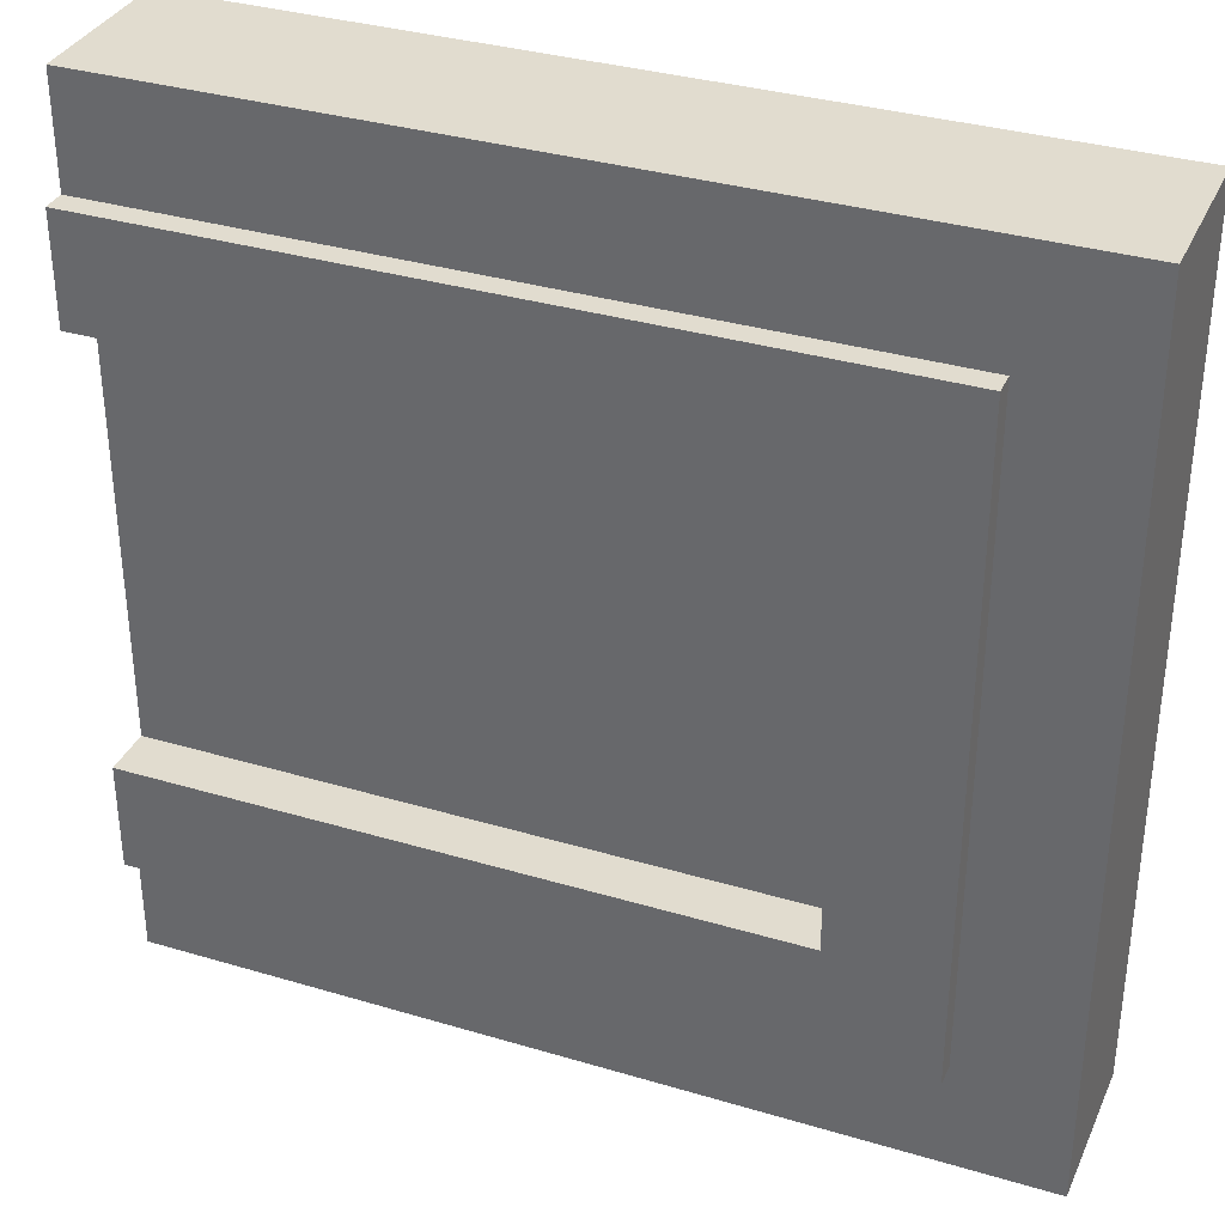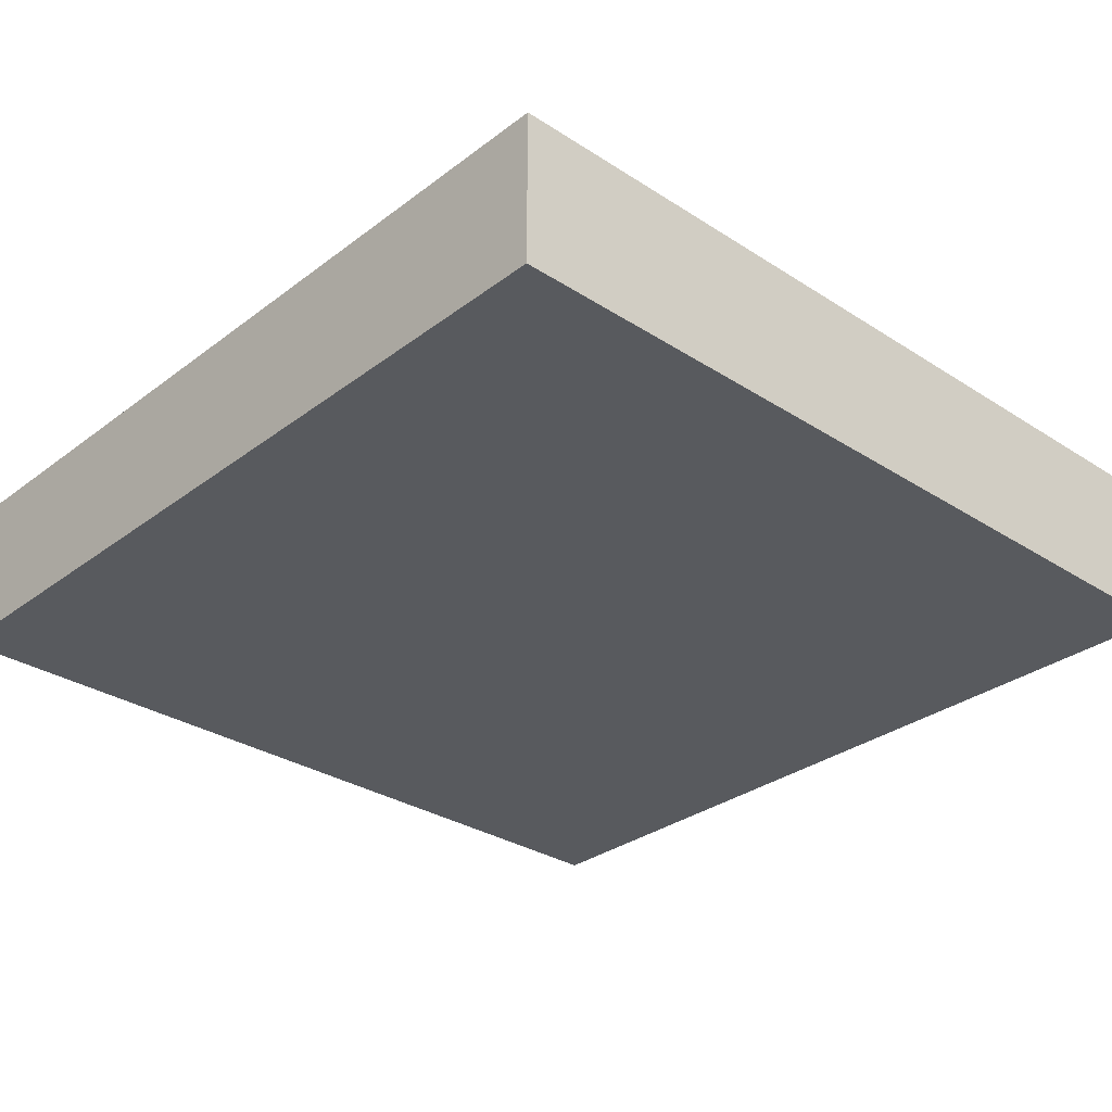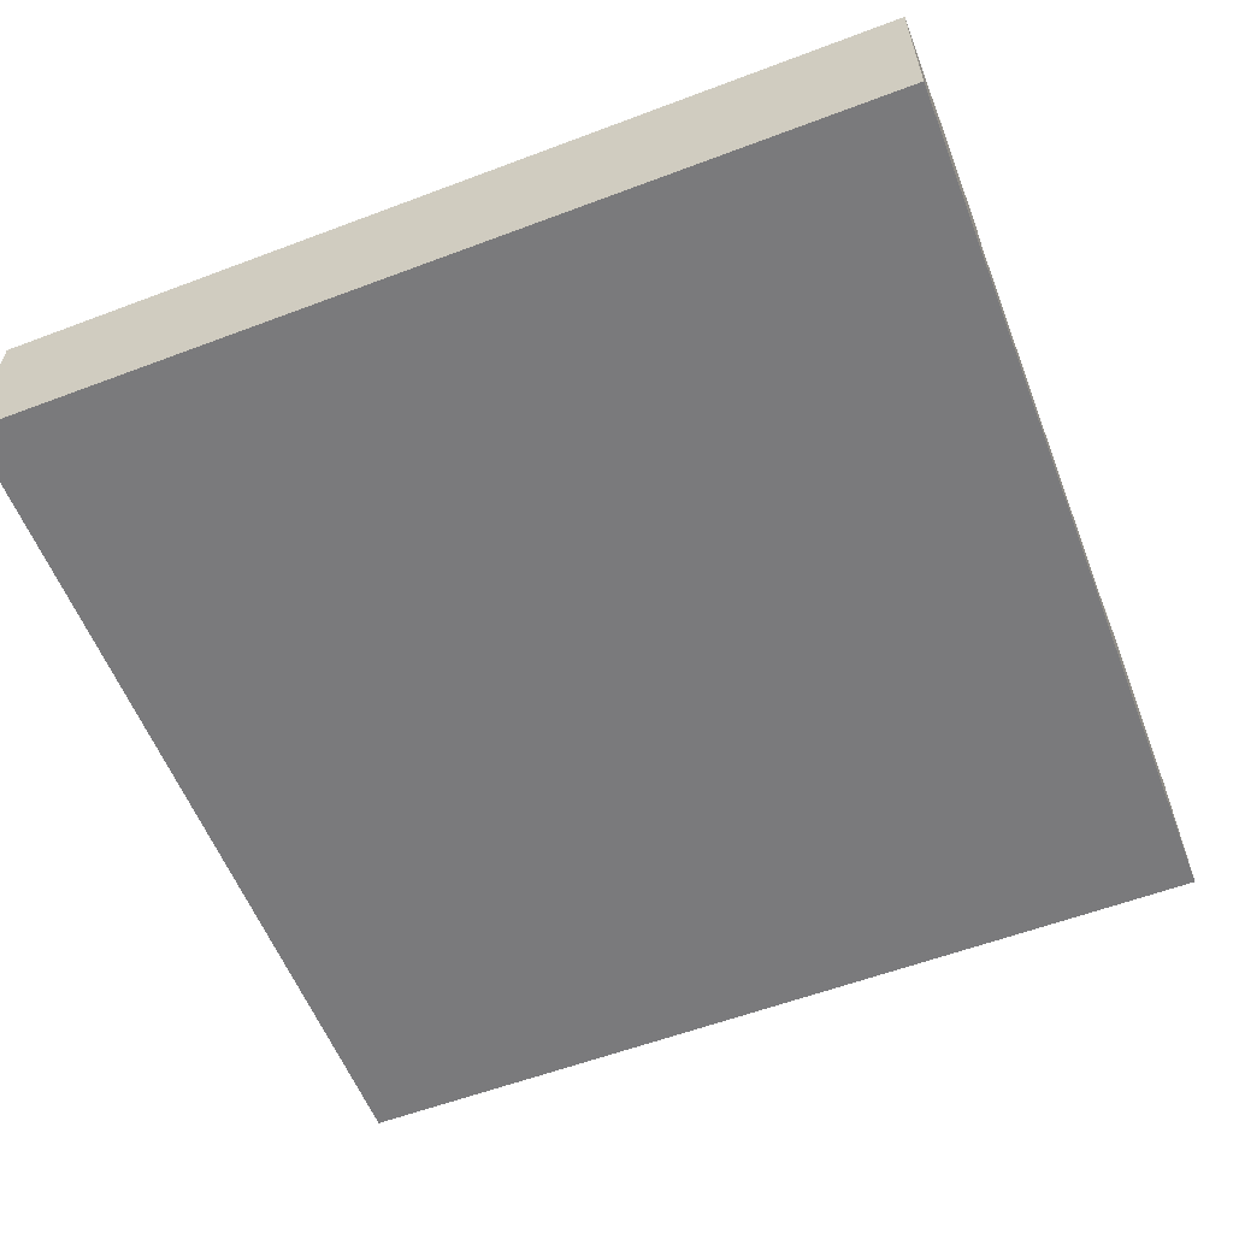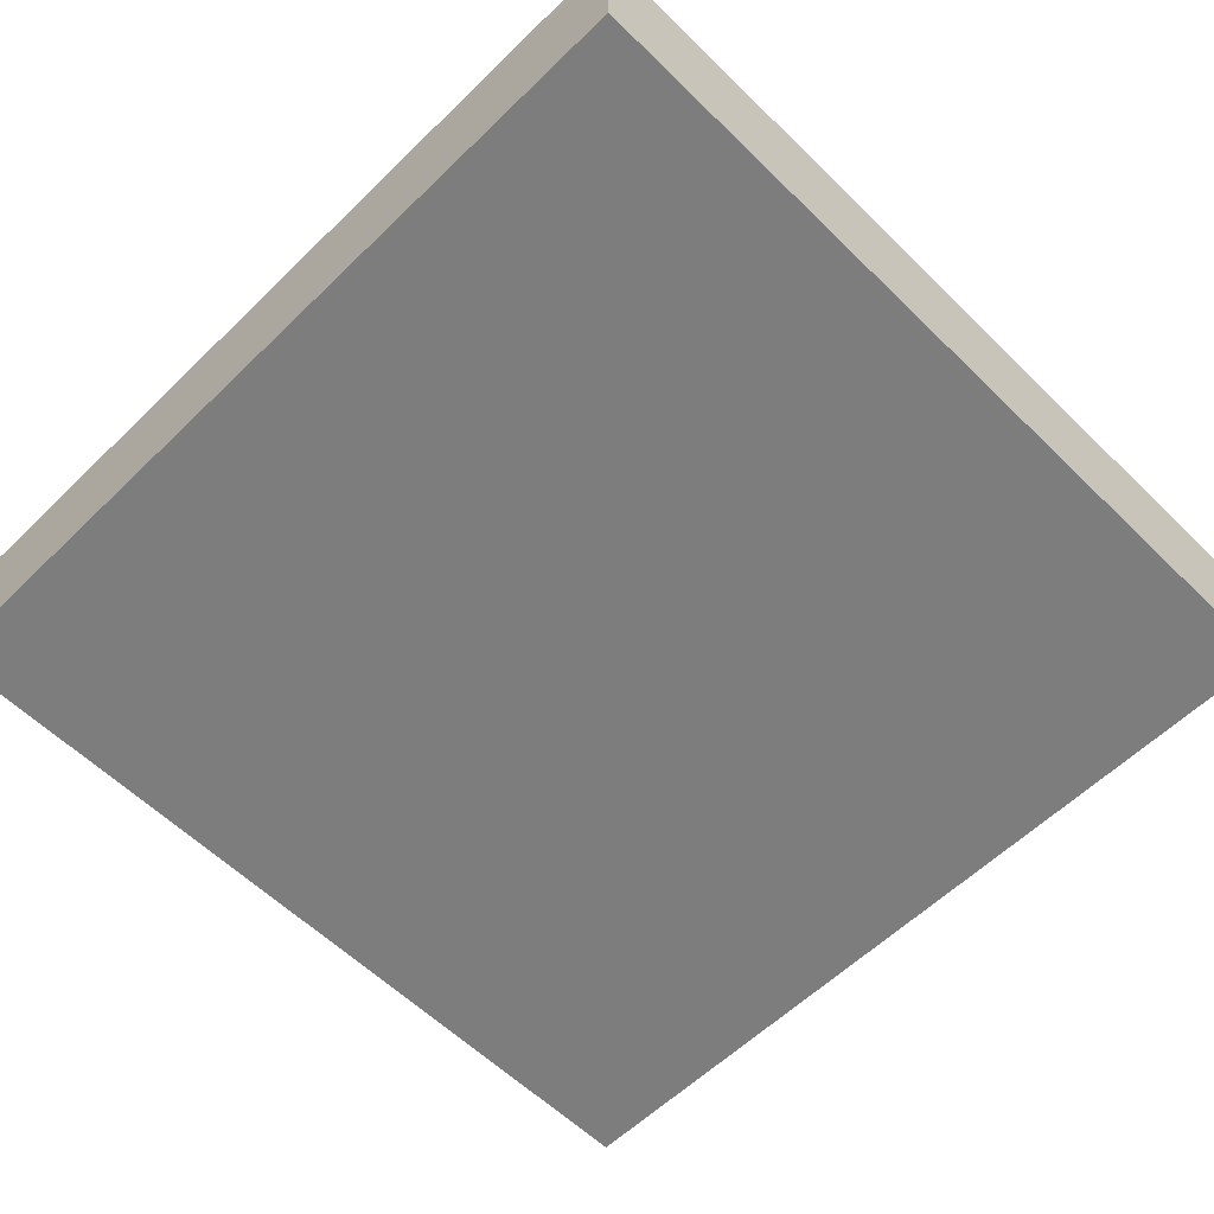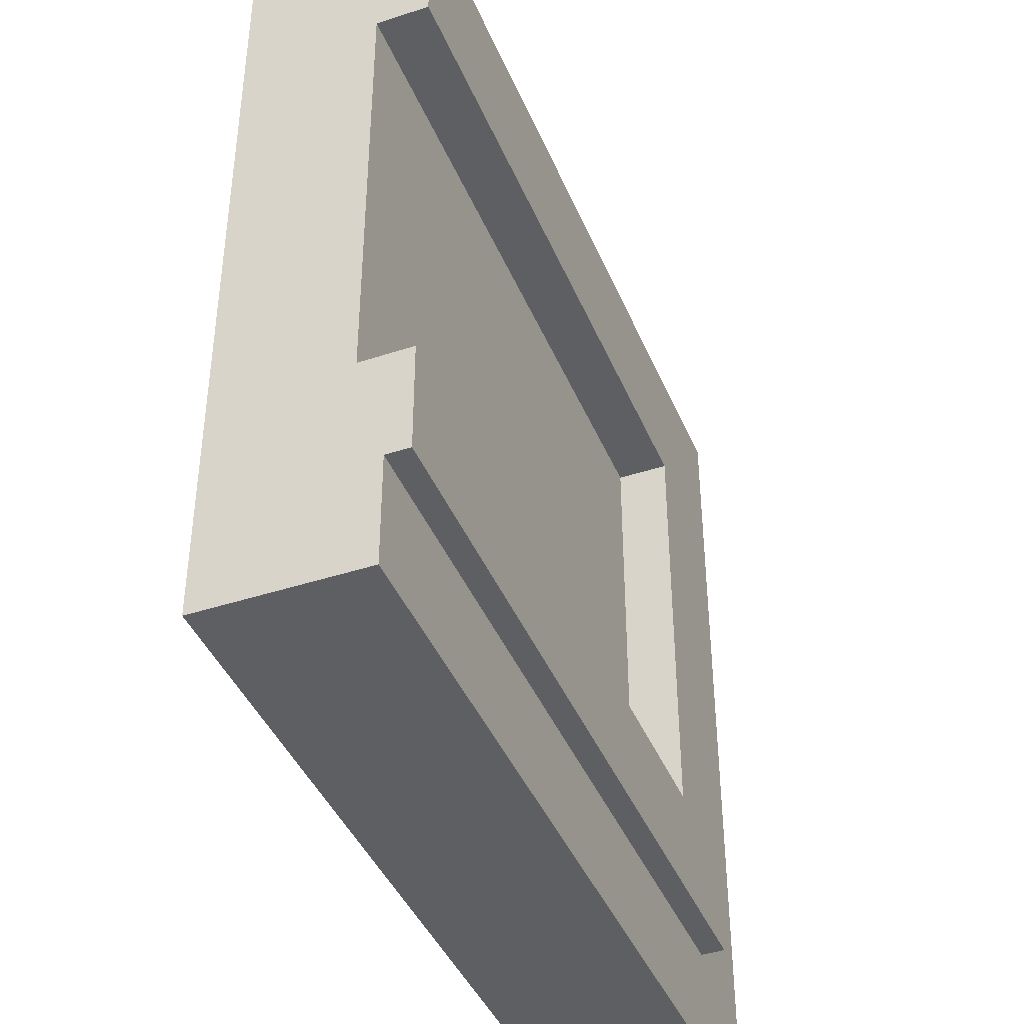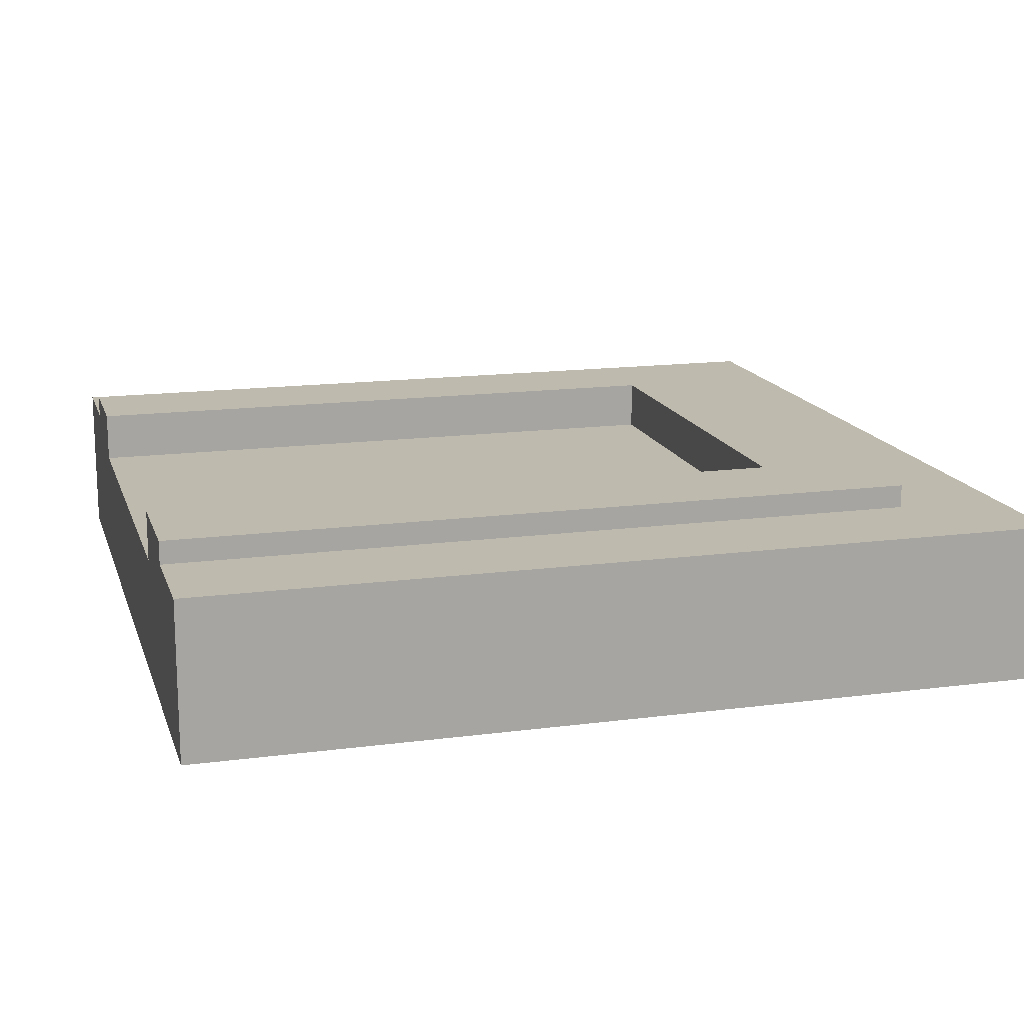
<metadata>
{"format":"obj","ext":"obj","renderer":"f3d","projection":"perspective","resolution":1024,"background":"white","views":[{"elev":34.3,"azim":-158.1,"up":"+Z"},{"elev":-30.7,"azim":-42.8,"up":"+Y"},{"elev":-58.2,"azim":21.3,"up":"+Y"},{"elev":-59.1,"azim":-135.1,"up":"+Y"},{"elev":-41.8,"azim":111.6,"up":"+Z"},{"elev":15.5,"azim":164.4,"up":"+Y"}]}
</metadata>
<code>
o Mesh1_Group1_Model.190
v 0.75 0.455 -0.75
v 0.75 0.455 -2.25
v 0.75 0.63 -2.25
v 0.75 0.63 -0.75
v 3 0.455 -2.25
v 3 0.455 -0.75
v 3 0.63 -2.25
v 3 0 -2.25
v 3 0 -2.625
v 3 0.55 -2.625
v 3 0.63 -2.625
v 3 0 -0.375
v 3 0 0
v 0 0 -0
v 0 0 -3
v 3 0 -3
v 3 0 -0.75
v 3 0.55 -0.375
v 3 0.55 0
v 3 0.63 -0.75
v 3 0.63 -0.375
v 0.375 0.63 -2.625
v 0.375 0.63 -0.375
v 0.375 0.55 -2.625
v 0.375 0.55 -0.375
v 3 0.55 -3
v 0 0.55 -3
v 0 0.55 -0
f 5 7 3 2
f 9 10 5 8
f 6 18 12 17
f 10 24 22 11
f 4 3 22
f 24 25 23 22
f 25 18 21 23
f 5 10 11 7
f 6 20 21 18
f 1 4 20 6
f 21 20 4
f 3 11 22
f 23 21 4
f 3 7 11
f 22 23 4
f 1 2 3 4
f 5 2 1 6
f 17 8 5 6
f 25 24 27
f 26 10 9 16
f 16 15 27 26
f 15 14 28 27
f 14 13 19 28
f 8 17 14 15
f 14 17 12
f 15 9 8
f 9 15 16
f 12 13 14
f 13 12 18 19
f 19 18 25
f 24 26 27
f 28 19 25
f 24 10 26
f 27 28 25

</code>
